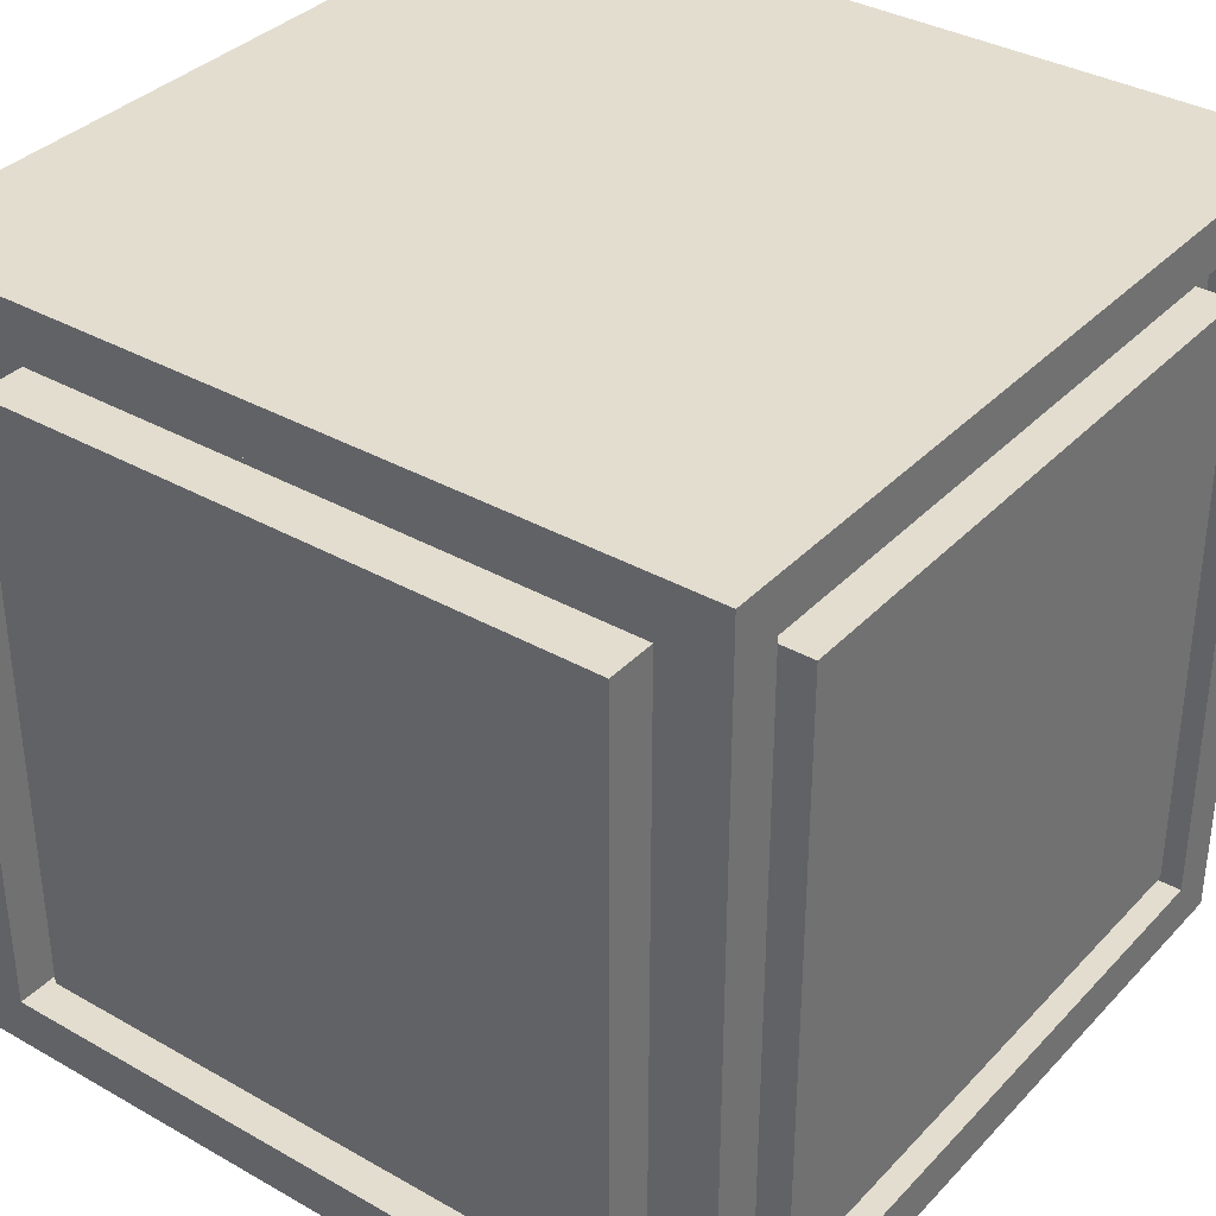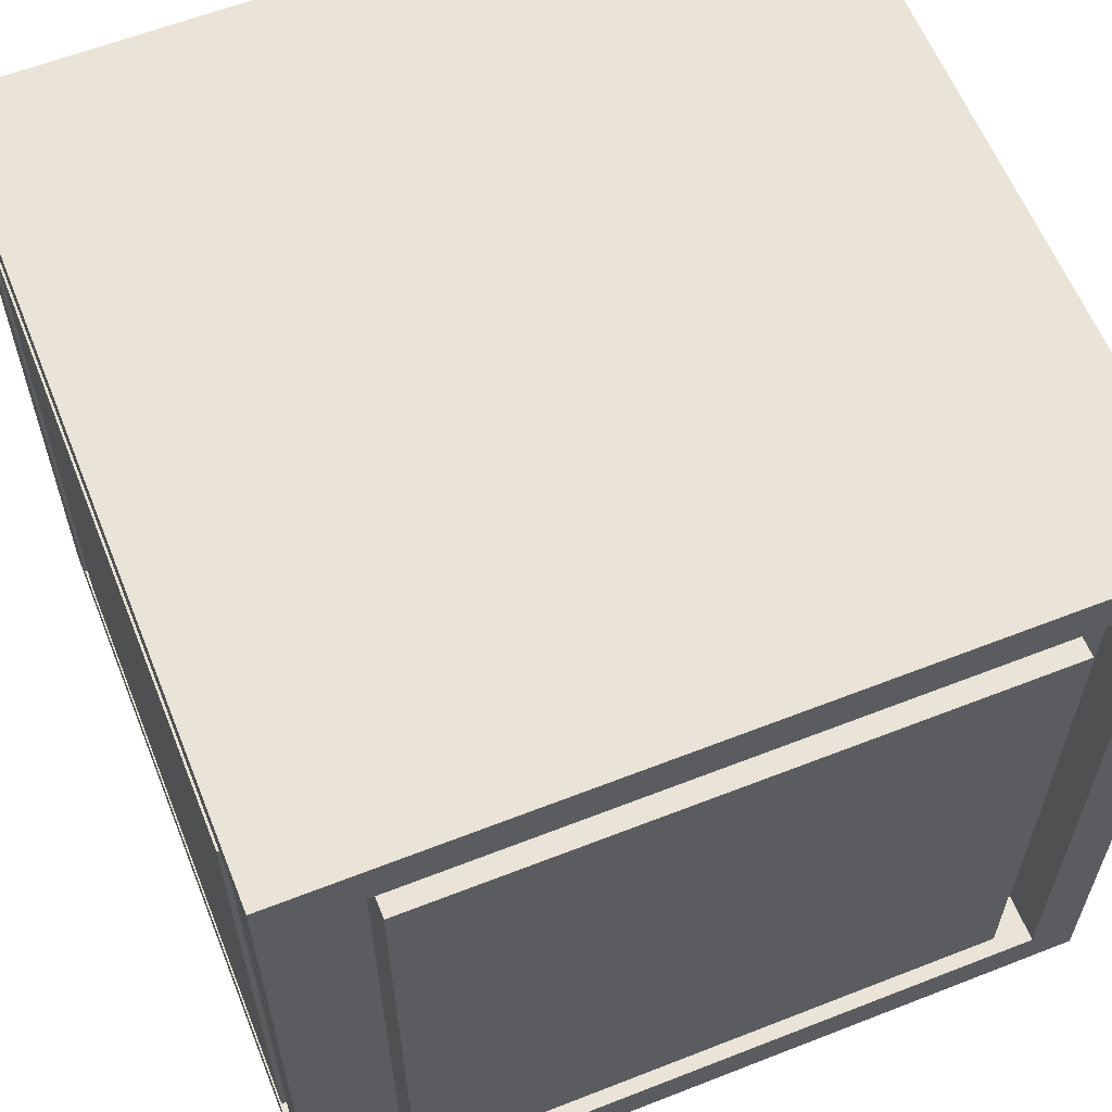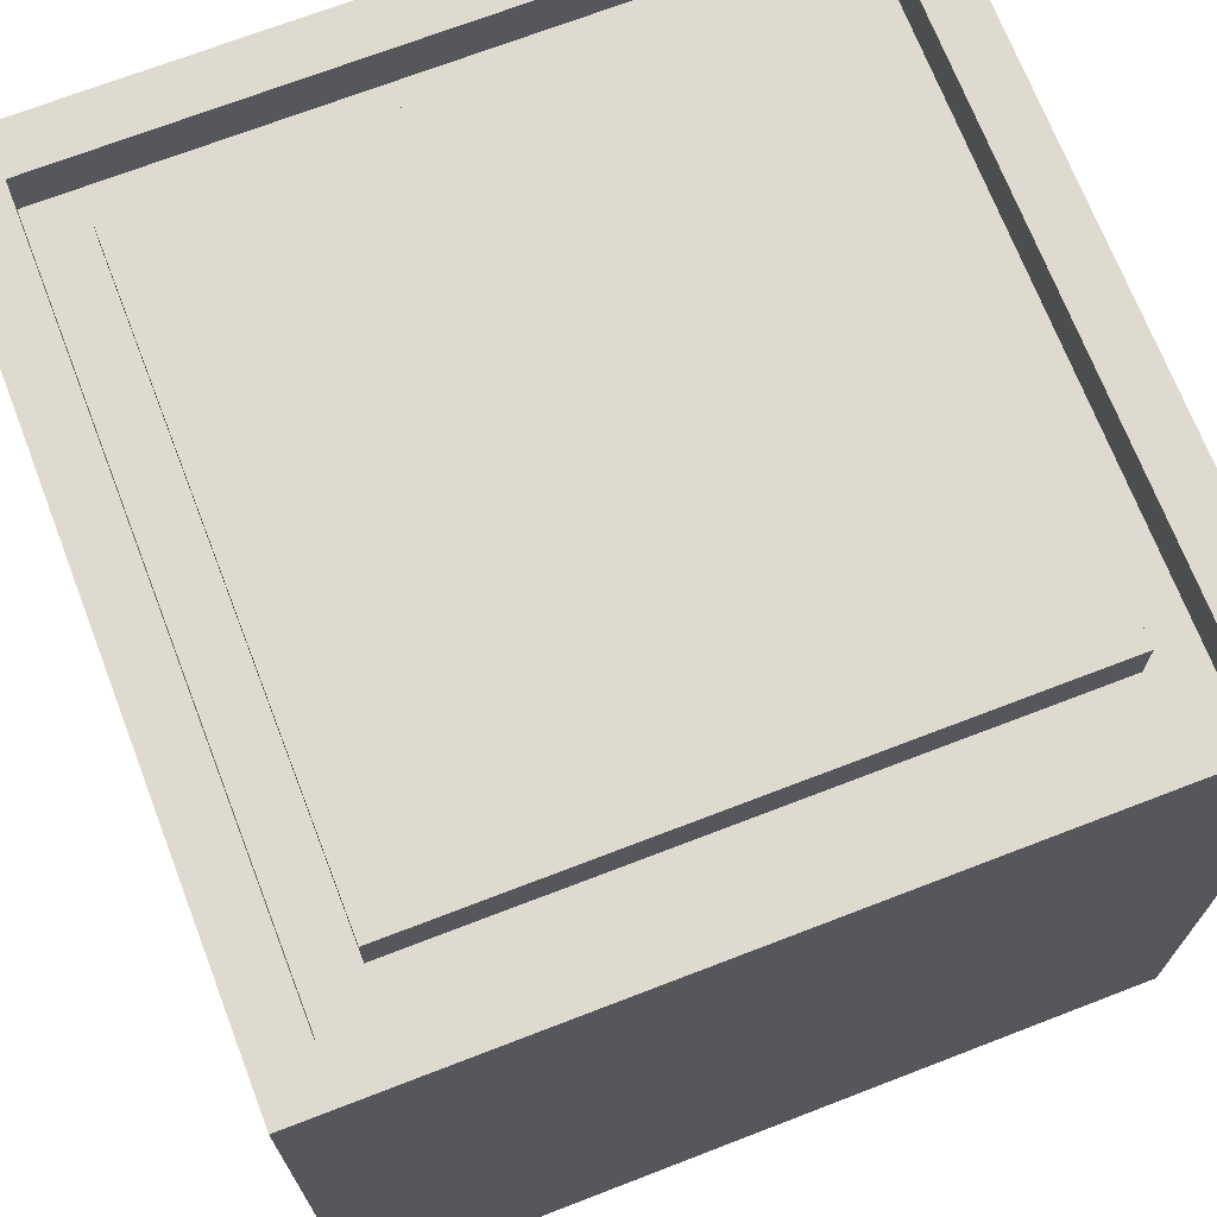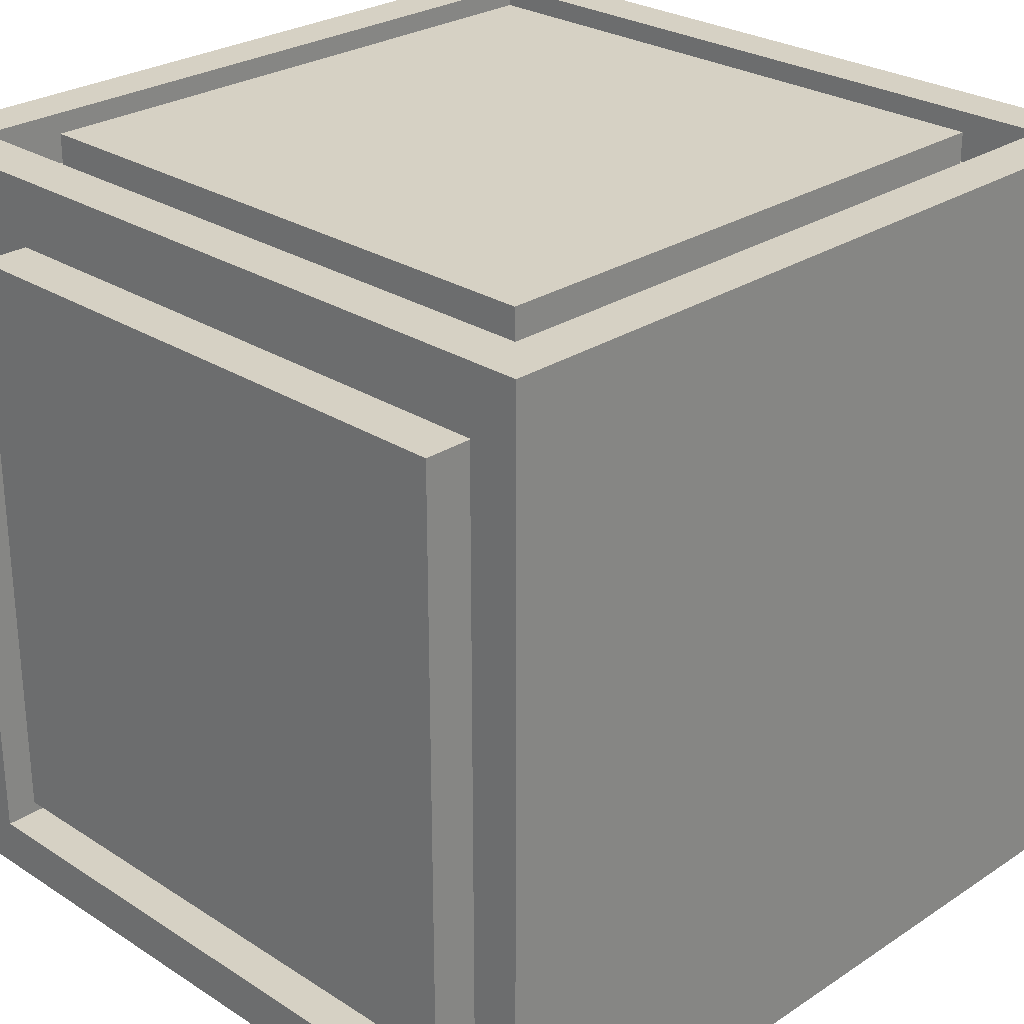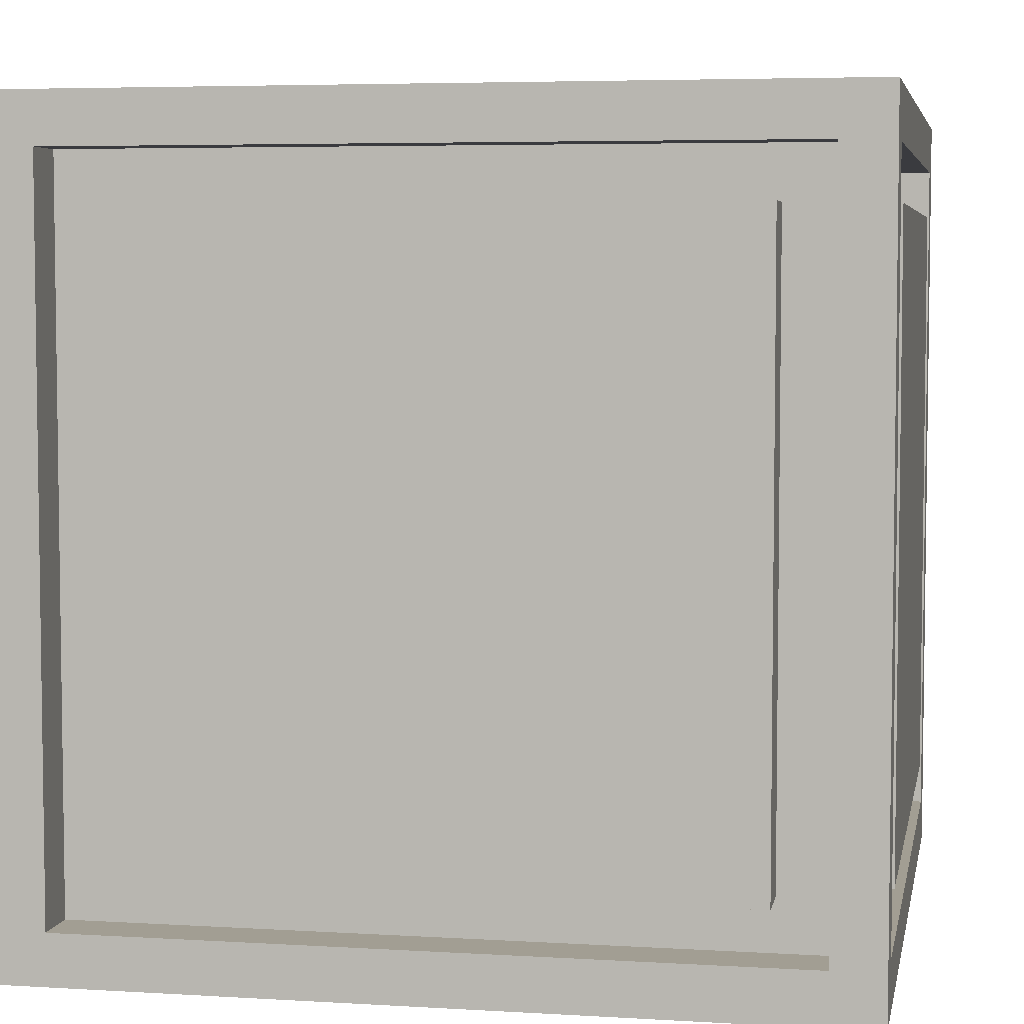
<metadata>
{"format":"obj","ext":"obj","renderer":"f3d","projection":"perspective","resolution":1024,"background":"white","views":[{"elev":35.6,"azim":-143.2,"up":"+Y"},{"elev":60.8,"azim":158.2,"up":"+Y"},{"elev":70.6,"azim":158.9,"up":"+Z"},{"elev":27.0,"azim":-45.3,"up":"+Z"},{"elev":5.1,"azim":100.8,"up":"+Y"}]}
</metadata>
<code>
v -8 0 8
v -8 0 -8
v -8 1 7
v -8 1 -7
v -8 2 6
v -8 2 5
v -8 2 -6
v -8 6 -5
v -8 6 -6
v -8 7 4
v -8 7 3
v -8 8 4
v -8 8 3
v -8 9 5
v -8 9 -1
v -8 11 -1
v -8 11 -5
v -8 12 8
v -8 12 7
v -8 12 -7
v -8 12 -8
v -8 13 -7
v -8 13 -8
v -8 14 6
v -8 14 -6
v -8 14 -7
v -8 14 -8
v -8 15 8
v -8 15 7
v -8 15 -7
v -8 15 -8
v -8 16 8
v -8 16 -8
v -7 1 7
v -7 1 -7
v -7 2 6
v -7 2 5
v -7 2 -6
v -7 6 -6
v -7 12 7
v -7 12 -7
v -7 13 -7
v -7 14 6
v -7 14 -6
v -7 14 -7
v -7 15 7
v -7 15 -7
v -6 2 8
v -6 2 7
v -6 2 -7
v -6 2 -8
v -6 4 -7
v -6 4 -8
v -6 5 8
v -6 5 7
v -6 6 8
v -6 6 7
v -6 8 8
v -6 8 7
v -6 10 8
v -6 10 7
v -6 11 8
v -6 11 7
v -6 14 8
v -6 14 7
v -6 14 -7
v -6 14 -8
v 7 1 8
v 7 1 7
v 7 1 -7
v 7 1 -8
v 7 5 8
v 7 5 7
v 7 6 8
v 7 6 7
v 7 9 8
v 7 9 7
v 7 10 8
v 7 10 7
v 7 10 -7
v 7 10 -8
v 7 11 8
v 7 11 7
v 7 15 8
v 7 15 7
v 7 15 -7
v 7 15 -8
v -7 1 8
v -7 1 7
v -7 1 -7
v -7 1 -8
v -7 12 8
v -7 12 7
v -7 12 -7
v -7 12 -8
v -7 13 -7
v -7 13 -8
v -7 14 -7
v -7 14 -8
v -7 15 8
v -7 15 7
v -7 15 -7
v -7 15 -8
v 6 2 8
v 6 2 7
v 6 2 -7
v 6 2 -8
v 6 4 -7
v 6 4 -8
v 6 7 -7
v 6 7 -8
v 6 8 -7
v 6 8 -8
v 6 14 8
v 6 14 7
v 6 14 -7
v 6 14 -8
v 7 1 7
v 7 1 -7
v 7 2 6
v 7 2 -5
v 7 2 -6
v 7 5 7
v 7 5 6
v 7 6 7
v 7 7 6
v 7 8 6
v 7 9 7
v 7 10 7
v 7 10 -7
v 7 11 7
v 7 11 6
v 7 12 6
v 7 14 6
v 7 14 -6
v 7 15 7
v 7 15 -7
v 8 0 8
v 8 0 -8
v 8 1 7
v 8 1 -7
v 8 2 6
v 8 2 -5
v 8 2 -6
v 8 5 8
v 8 5 7
v 8 5 6
v 8 5 5
v 8 5 3
v 8 5 2
v 8 6 8
v 8 6 7
v 8 6 3
v 8 6 2
v 8 7 6
v 8 7 5
v 8 7 -1
v 8 7 -3
v 8 8 6
v 8 8 5
v 8 8 -1
v 8 8 -3
v 8 9 8
v 8 9 7
v 8 10 8
v 8 10 7
v 8 10 -7
v 8 10 -8
v 8 11 8
v 8 11 7
v 8 11 6
v 8 11 5
v 8 11 -5
v 8 12 6
v 8 12 5
v 8 14 6
v 8 14 -6
v 8 15 8
v 8 15 7
v 8 15 -7
v 8 15 -8
v 8 16 8
v 8 16 -8
v -8 0 8
v -8 12 8
v -8 15 8
v -8 16 8
v -7 1 8
v -7 12 8
v -7 15 8
v -6 2 8
v -6 5 8
v -6 6 8
v -6 8 8
v -6 10 8
v -6 11 8
v -6 14 8
v -5 5 8
v -5 6 8
v -5 8 8
v -5 10 8
v -5 11 8
v 1 10 8
v 1 11 8
v 2 10 8
v 2 11 8
v 5 2 8
v 5 10 8
v 6 2 8
v 6 14 8
v 7 1 8
v 7 5 8
v 7 6 8
v 7 9 8
v 7 10 8
v 7 11 8
v 7 15 8
v 8 0 8
v 8 5 8
v 8 6 8
v 8 9 8
v 8 10 8
v 8 11 8
v 8 15 8
v 8 16 8
v -7 1 7
v -7 12 7
v -7 15 7
v -6 2 7
v -6 5 7
v -6 6 7
v -6 8 7
v -6 10 7
v -6 11 7
v -6 14 7
v 5 2 7
v 6 2 7
v 6 14 7
v 7 1 7
v 7 5 7
v 7 6 7
v 7 9 7
v 7 10 7
v 7 11 7
v 7 15 7
v -8 2 6
v -8 14 6
v -7 2 6
v -7 14 6
v 7 2 6
v 7 5 6
v 7 7 6
v 7 8 6
v 7 11 6
v 7 12 6
v 7 14 6
v 8 2 6
v 8 5 6
v 8 7 6
v 8 8 6
v 8 11 6
v 8 12 6
v 8 14 6
v -8 1 -7
v -8 12 -7
v -8 13 -7
v -8 14 -7
v -8 15 -7
v -7 1 -7
v -7 12 -7
v -7 13 -7
v -7 14 -7
v -7 15 -7
v 7 1 -7
v 7 10 -7
v 7 15 -7
v 8 1 -7
v 8 10 -7
v 8 15 -7
v -8 1 7
v -8 12 7
v -8 15 7
v -7 1 7
v -7 12 7
v -7 15 7
v 7 1 7
v 7 5 7
v 7 6 7
v 7 9 7
v 7 10 7
v 7 11 7
v 7 15 7
v 8 1 7
v 8 5 7
v 8 6 7
v 8 9 7
v 8 10 7
v 8 11 7
v 8 15 7
v -8 2 -6
v -8 6 -6
v -8 14 -6
v -7 2 -6
v -7 6 -6
v -7 14 -6
v 7 2 -6
v 7 14 -6
v 8 2 -6
v 8 14 -6
v -7 1 -7
v -7 12 -7
v -7 13 -7
v -7 14 -7
v -7 15 -7
v -6 2 -7
v -6 4 -7
v -6 14 -7
v 6 2 -7
v 6 4 -7
v 6 7 -7
v 6 8 -7
v 6 14 -7
v 7 1 -7
v 7 10 -7
v 7 15 -7
v -8 0 -8
v -8 12 -8
v -8 13 -8
v -8 14 -8
v -8 15 -8
v -8 16 -8
v -7 1 -8
v -7 12 -8
v -7 13 -8
v -7 14 -8
v -7 15 -8
v -6 2 -8
v -6 4 -8
v -6 14 -8
v -5 4 -8
v -5 11 -8
v -2 9 -8
v -2 10 -8
v -1 9 -8
v -1 10 -8
v 1 9 -8
v 1 10 -8
v 2 9 -8
v 2 10 -8
v 5 4 -8
v 5 7 -8
v 5 8 -8
v 5 11 -8
v 6 2 -8
v 6 4 -8
v 6 7 -8
v 6 8 -8
v 6 14 -8
v 7 1 -8
v 7 10 -8
v 7 15 -8
v 8 0 -8
v 8 10 -8
v 8 15 -8
v 8 16 -8
v -8 0 8
v 8 0 8
v -7 0 7
v 7 0 7
v -7 0 -7
v 7 0 -7
v -8 0 -8
v 8 0 -8
v -6 2 8
v 5 2 8
v 6 2 8
v -6 2 7
v 5 2 7
v 6 2 7
v -8 2 6
v -7 2 6
v 7 2 6
v 8 2 6
v -8 2 5
v -7 2 5
v 7 2 -5
v 8 2 -5
v -8 2 -6
v -7 2 -6
v 7 2 -6
v 8 2 -6
v -6 2 -7
v 6 2 -7
v -6 2 -8
v 6 2 -8
v -7 15 8
v 7 15 8
v -8 15 7
v -7 15 7
v 7 15 7
v 8 15 7
v -8 15 -7
v -7 15 -7
v 7 15 -7
v 8 15 -7
v -7 15 -8
v 7 15 -8
v -7 1 8
v 7 1 8
v -8 1 7
v -7 1 7
v 7 1 7
v 8 1 7
v -8 1 -7
v -7 1 -7
v 7 1 -7
v 8 1 -7
v -7 1 -8
v 7 1 -8
v -6 14 8
v 6 14 8
v -6 14 7
v 6 14 7
v -8 14 6
v -7 14 6
v 7 14 6
v 8 14 6
v -8 14 -6
v -7 14 -6
v 7 14 -6
v 8 14 -6
v -6 14 -7
v 6 14 -7
v -6 14 -8
v 6 14 -8
v -8 16 8
v 8 16 8
v -8 16 -8
v 8 16 -8
f 3 2 1
f 4 2 3
f 8 7 6
f 9 7 8
f 10 8 6
f 11 8 10
f 12 10 6
f 12 11 10
f 13 8 11
f 13 11 12
f 14 6 5
f 14 12 6
f 14 13 12
f 15 8 13
f 15 13 14
f 16 15 14
f 16 8 15
f 17 9 8
f 17 8 16
f 18 3 1
f 19 3 18
f 20 2 4
f 21 2 20
f 22 21 20
f 23 21 22
f 24 14 5
f 24 16 14
f 24 17 16
f 25 9 17
f 25 17 24
f 26 23 22
f 27 23 26
f 28 19 18
f 29 19 28
f 30 27 26
f 31 27 30
f 32 29 28
f 32 30 29
f 32 31 30
f 33 31 32
f 36 35 34
f 37 35 36
f 38 35 37
f 39 35 38
f 40 36 34
f 41 35 39
f 42 41 39
f 43 36 40
f 44 42 39
f 45 42 44
f 46 43 40
f 46 44 43
f 46 45 44
f 47 45 46
f 52 51 50
f 53 51 52
f 54 49 48
f 55 49 54
f 56 55 54
f 57 55 56
f 58 57 56
f 59 57 58
f 60 59 58
f 61 59 60
f 62 61 60
f 63 61 62
f 64 63 62
f 65 63 64
f 66 53 52
f 67 53 66
f 72 69 68
f 73 69 72
f 74 73 72
f 75 73 74
f 76 75 74
f 77 75 76
f 78 77 76
f 79 77 78
f 80 71 70
f 81 71 80
f 82 79 78
f 83 79 82
f 84 83 82
f 85 83 84
f 86 81 80
f 87 81 86
f 88 89 92
f 92 89 93
f 90 91 94
f 94 91 95
f 94 95 96
f 96 95 97
f 96 97 98
f 98 97 99
f 92 93 100
f 100 93 101
f 98 99 102
f 102 99 103
f 106 107 108
f 108 107 109
f 108 109 110
f 110 109 111
f 110 111 112
f 112 111 113
f 104 105 114
f 114 105 115
f 112 113 116
f 116 113 117
f 118 119 120
f 120 119 121
f 121 119 122
f 118 120 123
f 123 120 124
f 123 124 125
f 125 124 126
f 125 126 127
f 125 127 128
f 128 127 129
f 122 119 130
f 129 127 131
f 131 127 132
f 131 132 133
f 131 133 134
f 122 130 135
f 131 134 136
f 134 135 136
f 135 130 137
f 136 135 137
f 138 139 140
f 140 139 141
f 138 140 145
f 145 140 146
f 142 143 147
f 147 143 148
f 148 143 149
f 149 143 150
f 145 146 151
f 151 146 152
f 148 149 153
f 149 150 153
f 150 143 154
f 153 150 154
f 147 148 155
f 148 153 156
f 155 148 156
f 153 154 156
f 154 143 157
f 156 154 157
f 157 143 158
f 155 156 159
f 156 157 159
f 159 157 160
f 157 158 161
f 160 157 161
f 158 143 162
f 161 158 162
f 151 152 163
f 163 152 164
f 163 164 165
f 165 164 166
f 141 139 167
f 167 139 168
f 165 166 169
f 169 166 170
f 159 160 171
f 160 161 172
f 171 160 172
f 161 162 172
f 143 144 173
f 172 162 173
f 162 143 173
f 171 172 174
f 172 173 175
f 174 172 175
f 174 175 176
f 173 144 177
f 176 175 177
f 175 173 177
f 169 170 178
f 178 170 179
f 167 168 180
f 180 168 181
f 178 179 182
f 179 180 182
f 180 181 182
f 182 181 183
f 188 185 184
f 189 186 185
f 189 185 188
f 190 187 186
f 190 186 189
f 198 192 191
f 198 193 192
f 199 194 193
f 199 193 198
f 200 195 194
f 200 194 199
f 201 196 195
f 201 195 200
f 202 197 196
f 202 196 201
f 203 201 200
f 203 200 199
f 203 202 201
f 203 199 198
f 204 197 202
f 204 202 203
f 205 203 198
f 205 204 203
f 206 197 204
f 206 204 205
f 207 205 198
f 207 198 191
f 208 206 205
f 208 205 207
f 209 208 207
f 210 197 206
f 210 208 209
f 210 206 208
f 211 188 184
f 217 187 190
f 218 211 184
f 218 212 211
f 219 213 212
f 219 212 218
f 220 214 213
f 220 213 219
f 221 215 214
f 221 214 220
f 222 216 215
f 222 215 221
f 223 217 216
f 223 216 222
f 224 187 217
f 224 217 223
f 225 187 224
f 229 227 226
f 229 228 227
f 230 228 229
f 231 228 230
f 232 228 231
f 233 228 232
f 234 228 233
f 235 228 234
f 236 229 226
f 237 236 226
f 238 228 235
f 239 237 226
f 239 238 237
f 240 238 239
f 241 238 240
f 242 238 241
f 243 238 242
f 244 238 243
f 245 228 238
f 245 238 244
f 248 247 246
f 249 247 248
f 257 251 250
f 258 252 251
f 258 251 257
f 259 253 252
f 259 252 258
f 260 254 253
f 260 253 259
f 261 255 254
f 261 254 260
f 262 256 255
f 262 255 261
f 263 256 262
f 269 265 264
f 270 266 265
f 270 265 269
f 271 267 266
f 271 266 270
f 272 268 267
f 272 267 271
f 273 268 272
f 277 275 274
f 278 276 275
f 278 275 277
f 279 276 278
f 280 281 283
f 281 282 284
f 283 281 284
f 284 282 285
f 286 287 293
f 287 288 294
f 293 287 294
f 288 289 295
f 294 288 295
f 289 290 296
f 295 289 296
f 290 291 297
f 296 290 297
f 291 292 298
f 297 291 298
f 298 292 299
f 300 301 303
f 301 302 304
f 303 301 304
f 304 302 305
f 306 307 308
f 308 307 309
f 310 311 315
f 313 314 315
f 312 313 315
f 311 312 315
f 315 314 316
f 316 314 317
f 310 315 318
f 317 314 322
f 320 321 323
f 321 322 323
f 310 318 323
f 318 319 323
f 319 320 323
f 323 322 324
f 322 314 325
f 324 322 325
f 326 327 332
f 327 328 333
f 332 327 333
f 328 329 334
f 333 328 334
f 329 330 335
f 334 329 335
f 330 331 336
f 335 330 336
f 337 338 340
f 338 339 340
f 340 339 341
f 340 341 342
f 342 341 343
f 340 342 344
f 342 343 344
f 343 341 345
f 344 343 345
f 340 344 346
f 344 345 346
f 345 341 347
f 346 345 347
f 340 346 348
f 346 347 348
f 347 341 349
f 348 347 349
f 337 340 350
f 340 348 350
f 348 349 350
f 350 349 351
f 351 349 352
f 349 341 353
f 352 349 353
f 341 339 353
f 337 350 354
f 350 351 355
f 354 350 355
f 351 352 356
f 355 351 356
f 352 353 357
f 356 352 357
f 353 339 358
f 357 353 358
f 326 332 359
f 336 331 361
f 359 360 362
f 326 359 362
f 360 361 363
f 362 360 363
f 361 331 364
f 363 361 364
f 364 331 365
f 368 367 366
f 369 367 368
f 370 368 366
f 370 369 368
f 371 367 369
f 371 369 370
f 372 370 366
f 372 371 370
f 373 367 371
f 373 371 372
f 377 375 374
f 378 376 375
f 378 375 377
f 379 376 378
f 384 381 380
f 385 381 384
f 386 383 382
f 387 383 386
f 388 385 384
f 389 385 388
f 390 387 386
f 391 387 390
f 394 393 392
f 395 393 394
f 399 397 396
f 400 397 399
f 402 399 398
f 403 399 402
f 404 401 400
f 405 401 404
f 406 404 403
f 407 404 406
f 408 409 411
f 411 409 412
f 410 411 414
f 414 411 415
f 412 413 416
f 416 413 417
f 415 416 418
f 418 416 419
f 420 421 422
f 422 421 423
f 424 425 428
f 428 425 429
f 426 427 430
f 430 427 431
f 432 433 434
f 434 433 435
f 436 437 438
f 438 437 439

</code>
